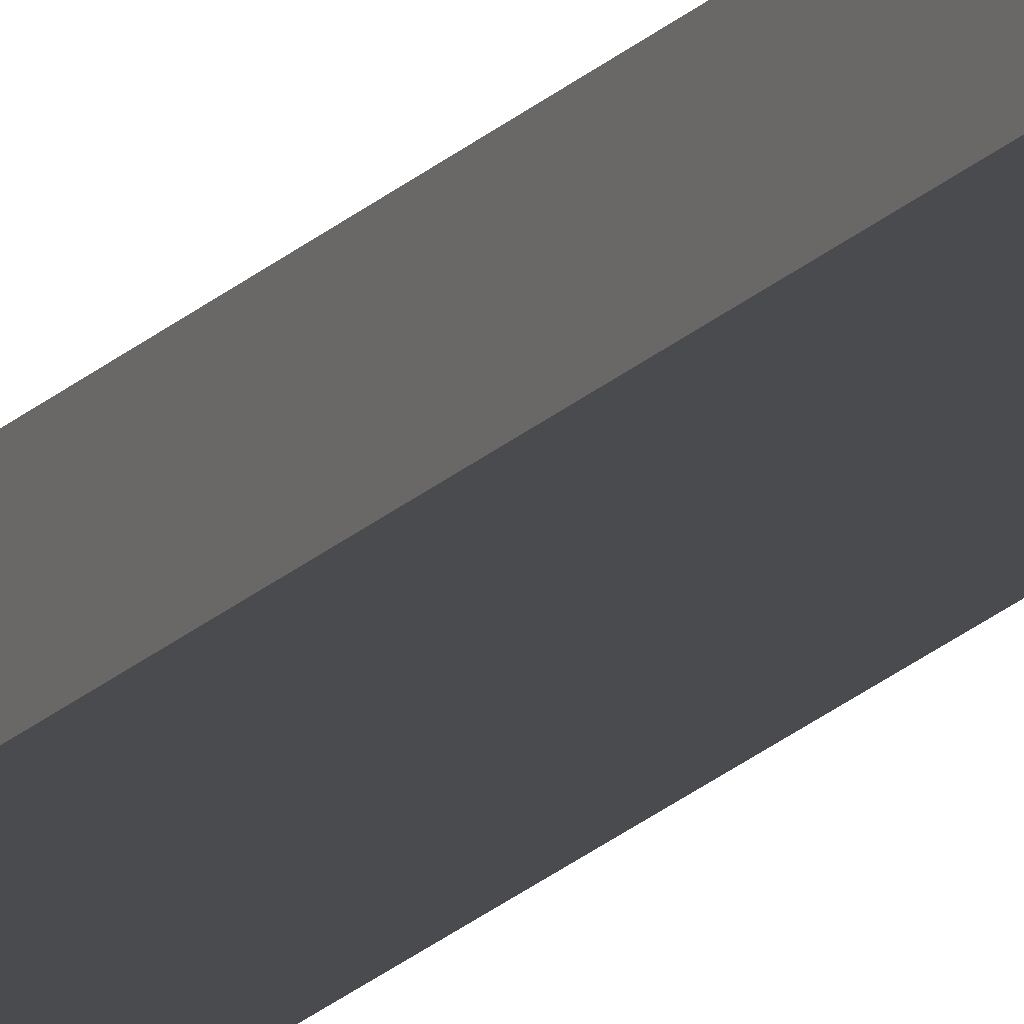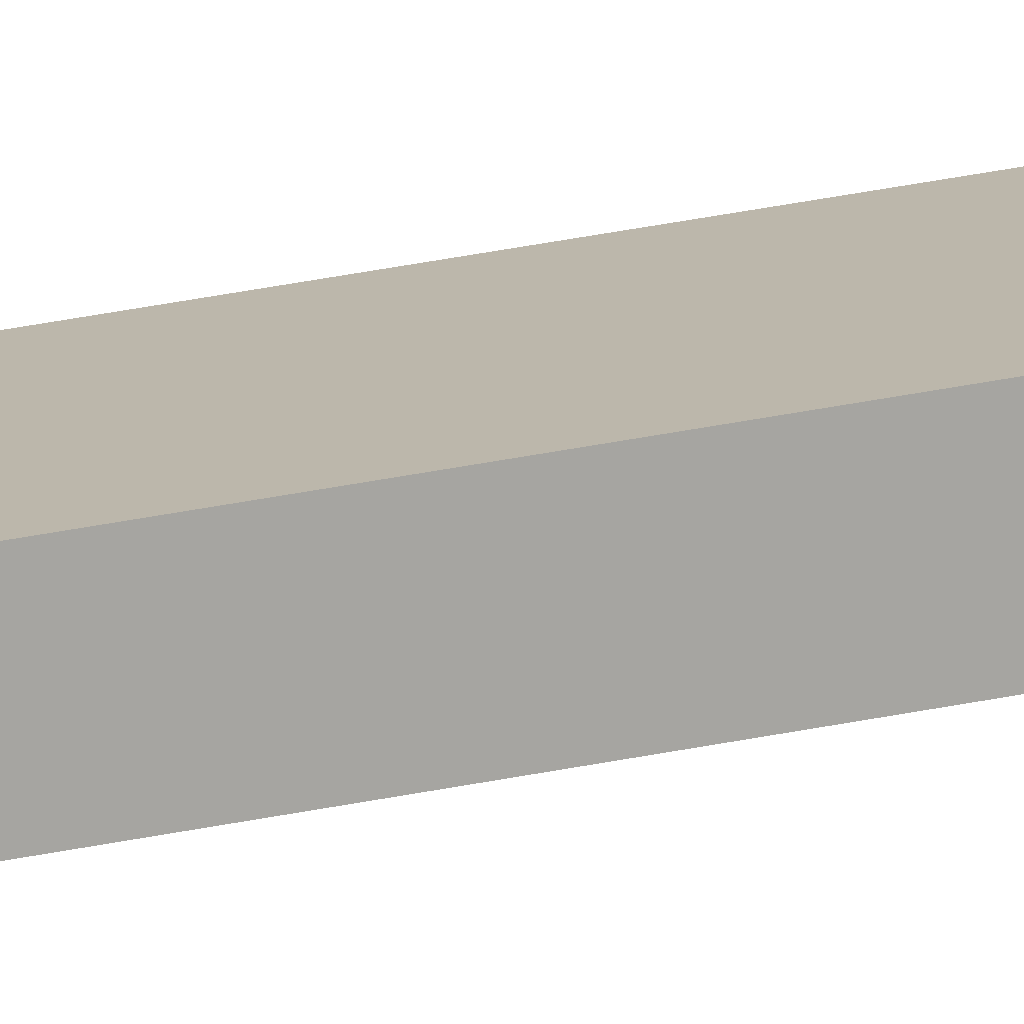
<metadata>
{"format":"obj","ext":"obj","renderer":"f3d","projection":"perspective","resolution":1024,"background":"white","views":[{"elev":-14.2,"azim":157.6,"up":"+Z"},{"elev":14.3,"azim":-123.2,"up":"+Z"}]}
</metadata>
<code>
o GVC_copy_001/GVC_5/ID592#ID592
v -0.006465 -0.5569 -0.03386
v -0.02239 0.5957 -0.03386
v -0.006465 0.5957 -0.03386
v -0.02239 -0.5569 -0.03386
v -0.02239 -0.5569 -0.03386
v -0.006465 -0.5569 -0.03386
v -0.02239 0.5957 -0.03386
v -0.006465 0.5957 -0.03386
v -0.006465 0.5957 -0.02656
v -0.006465 -0.5569 -0.03386
v -0.006465 0.5957 -0.03386
v -0.006465 -0.5569 -0.02656
v -0.006465 -0.5569 -0.02656
v -0.006465 0.5957 -0.02656
v -0.006465 -0.5569 -0.03386
v -0.006465 0.5957 -0.03386
v -0.02239 -0.5569 -0.02656
v -0.02239 0.5957 -0.03386
v -0.02239 -0.5569 -0.03386
v -0.02239 0.5957 -0.02656
v -0.02239 0.5957 -0.02656
v -0.02239 -0.5569 -0.02656
v -0.02239 0.5957 -0.03386
v -0.02239 -0.5569 -0.03386
v -0.02239 -0.5569 -0.02656
v -0.006465 0.5957 -0.02656
v -0.02239 0.5957 -0.02656
v -0.006465 -0.5569 -0.02656
v -0.006465 -0.5569 -0.02656
v -0.02239 -0.5569 -0.02656
v -0.006465 0.5957 -0.02656
v -0.02239 0.5957 -0.02656
f 1 2 3
f 2 1 4
f 5 6 7
f 8 7 6
f 9 10 11
f 10 9 12
f 13 14 15
f 16 15 14
f 17 18 19
f 18 17 20
f 21 22 23
f 24 23 22
f 25 26 27
f 26 25 28
f 29 30 31
f 32 31 30

</code>
